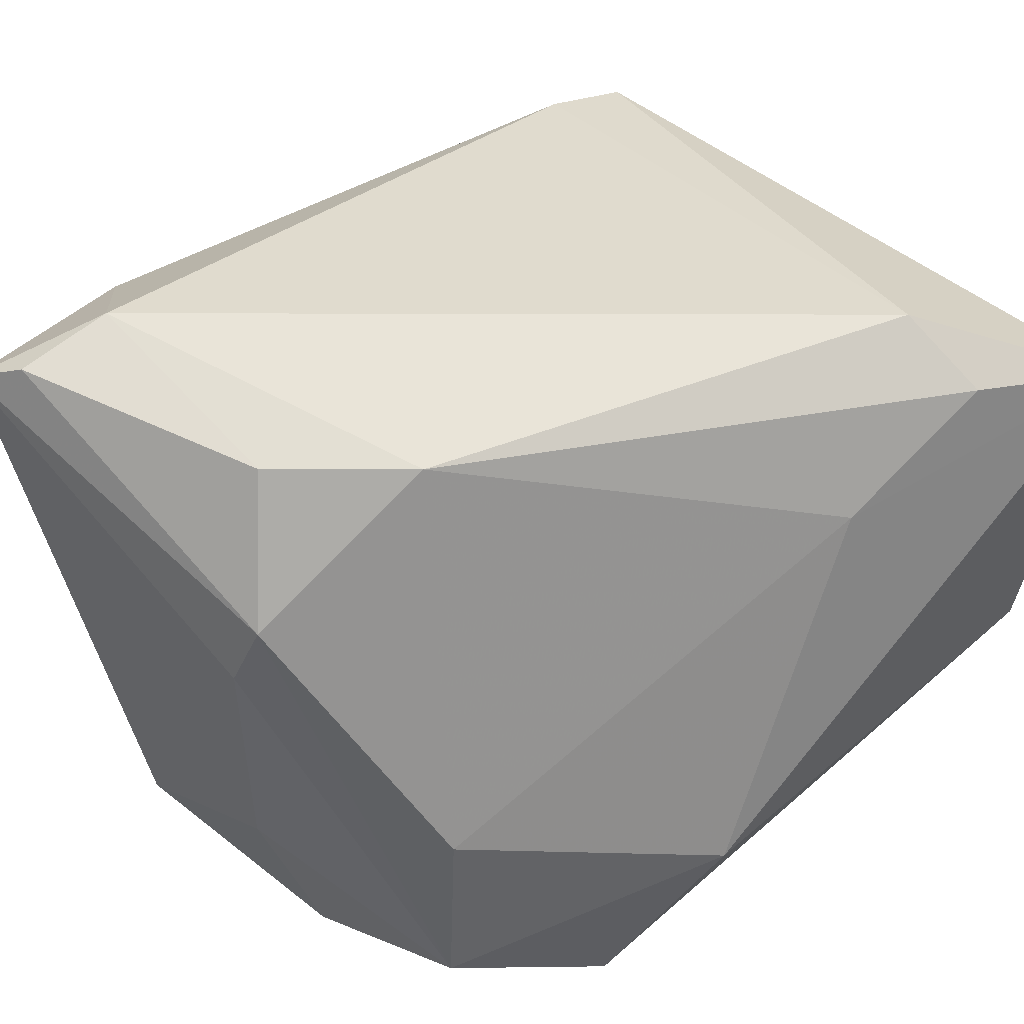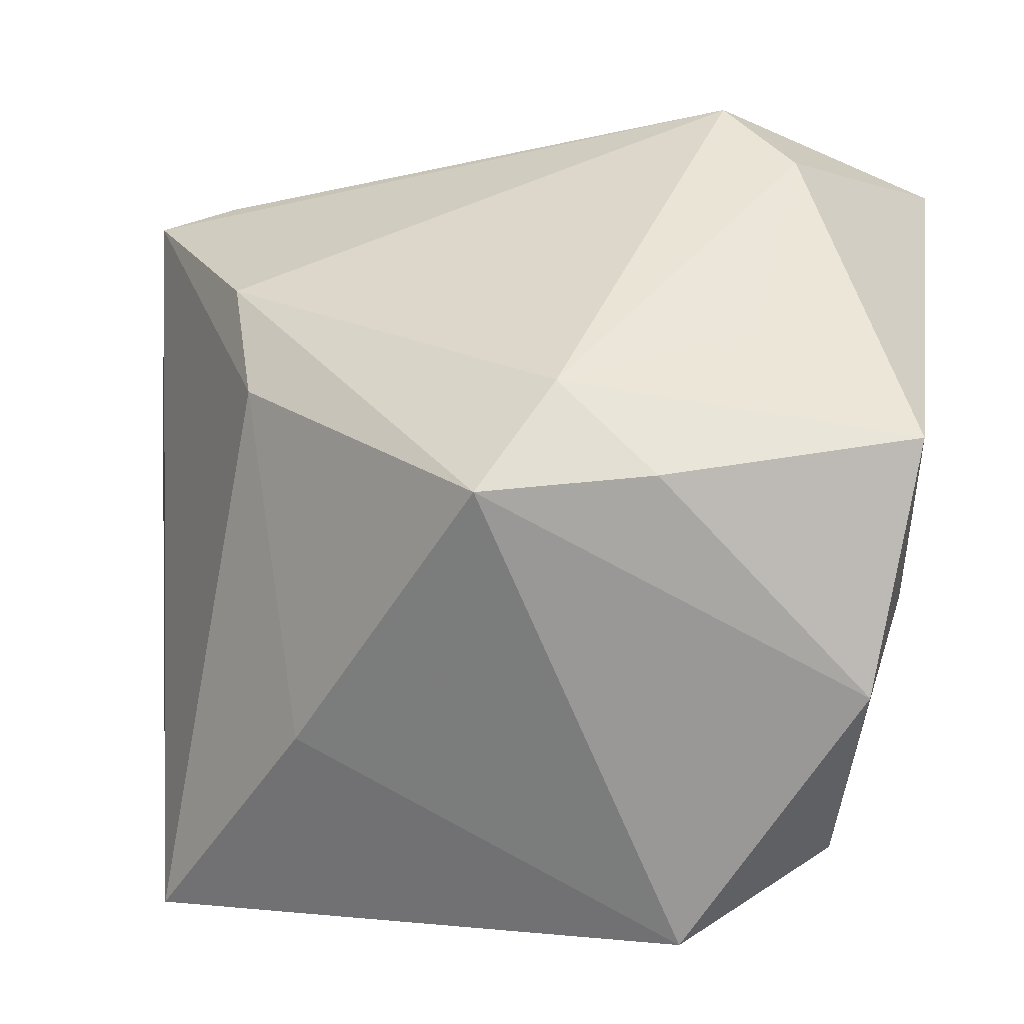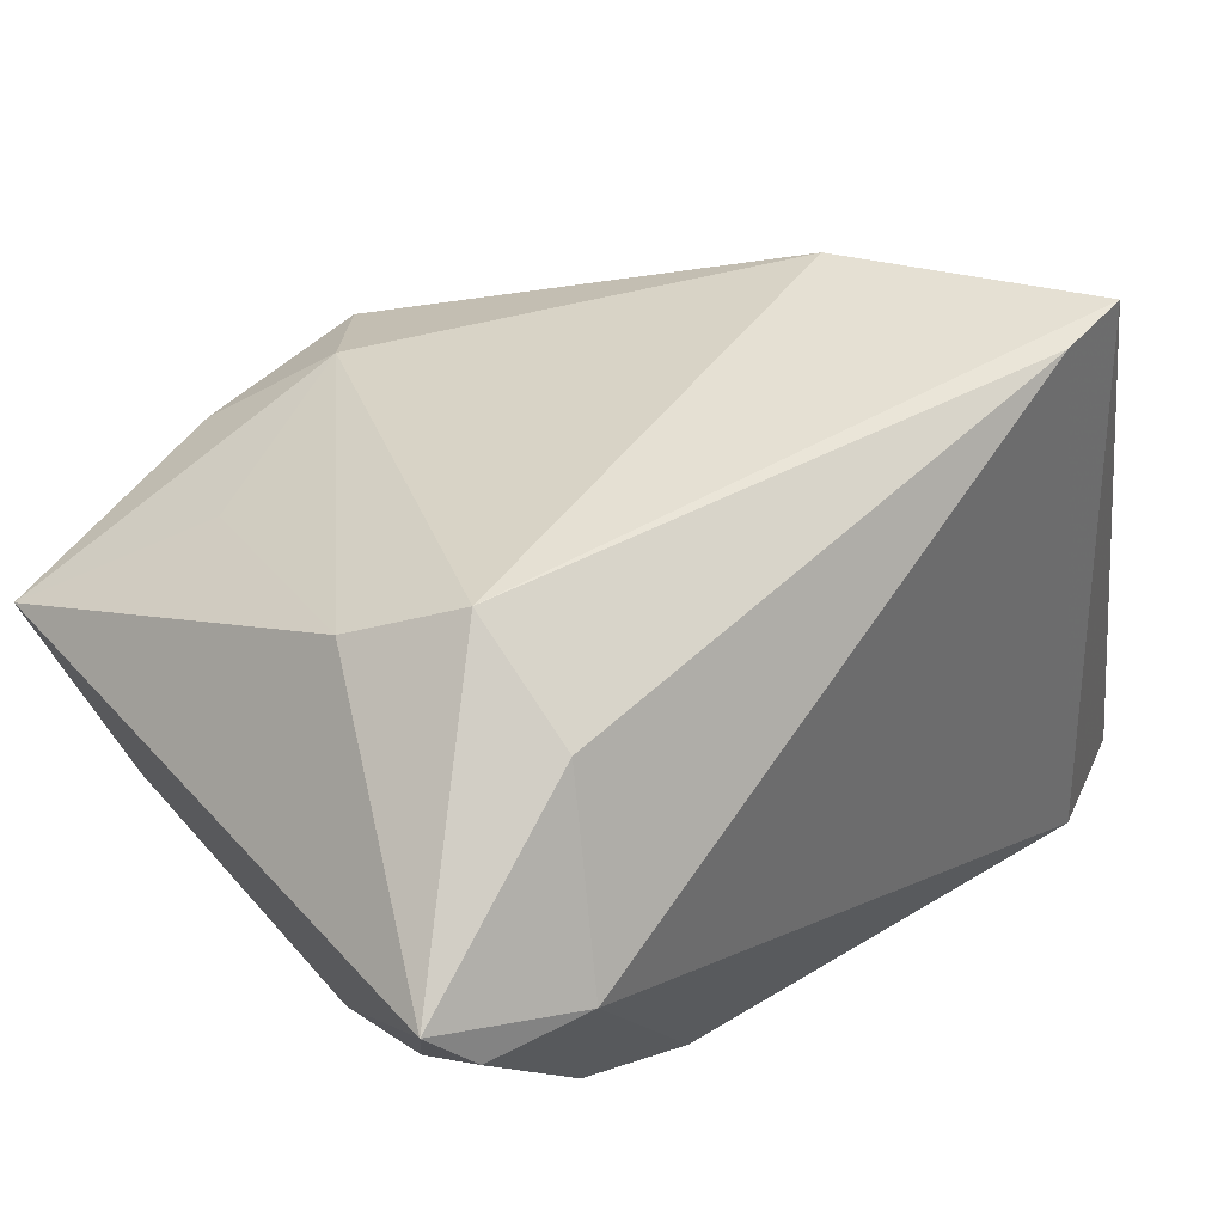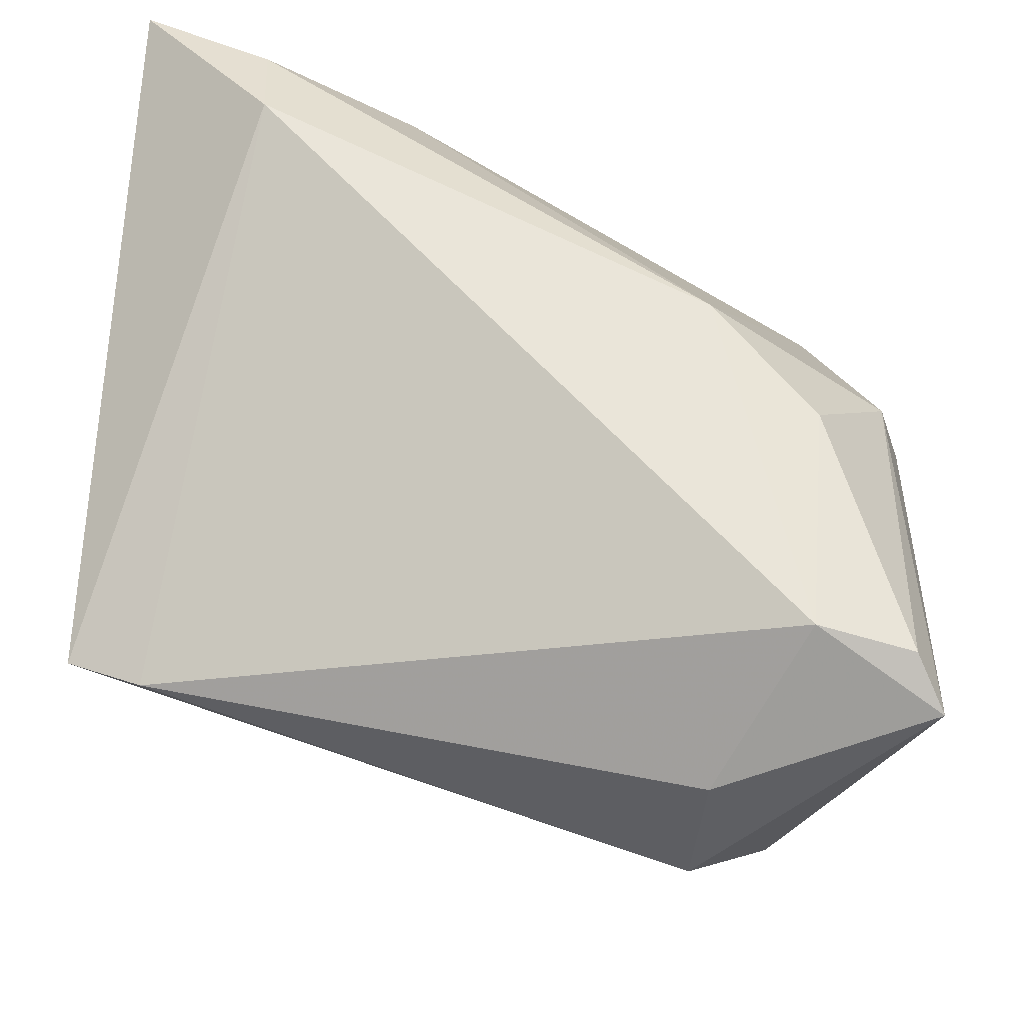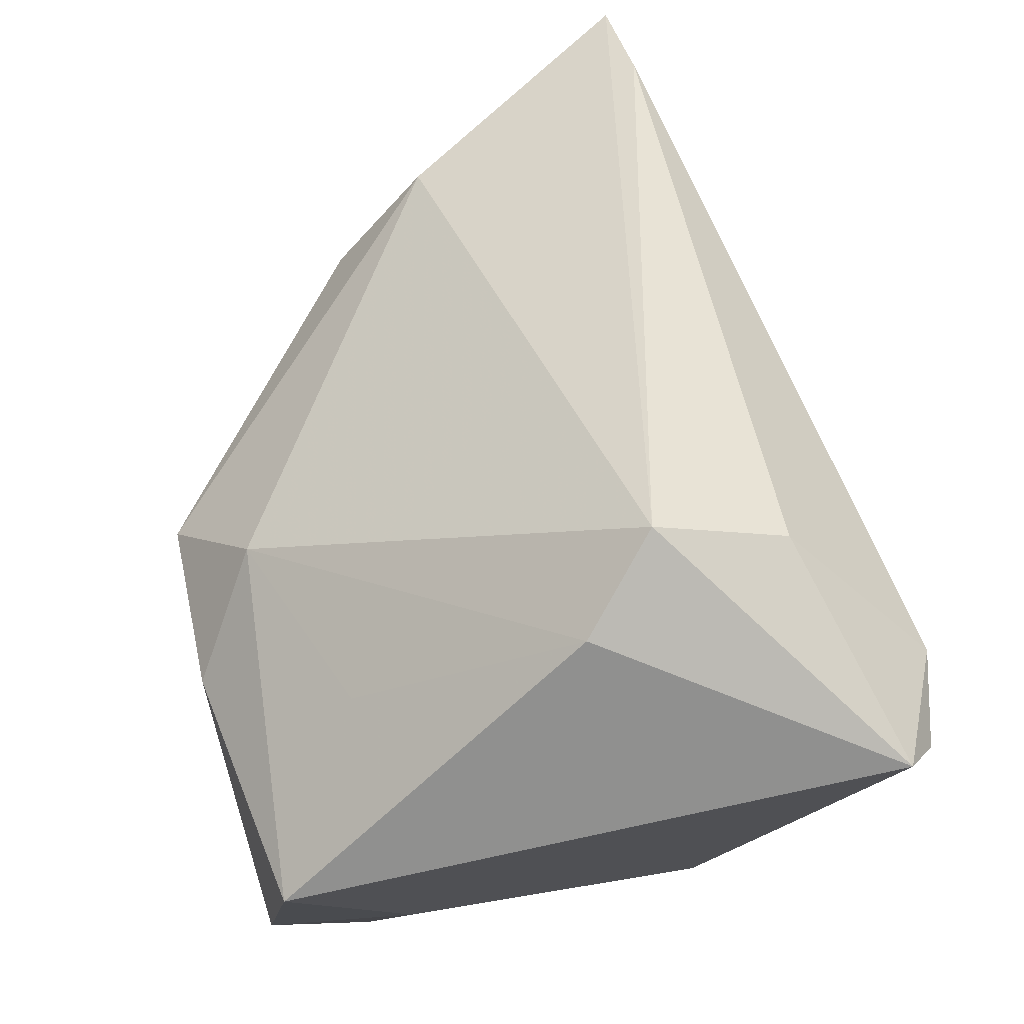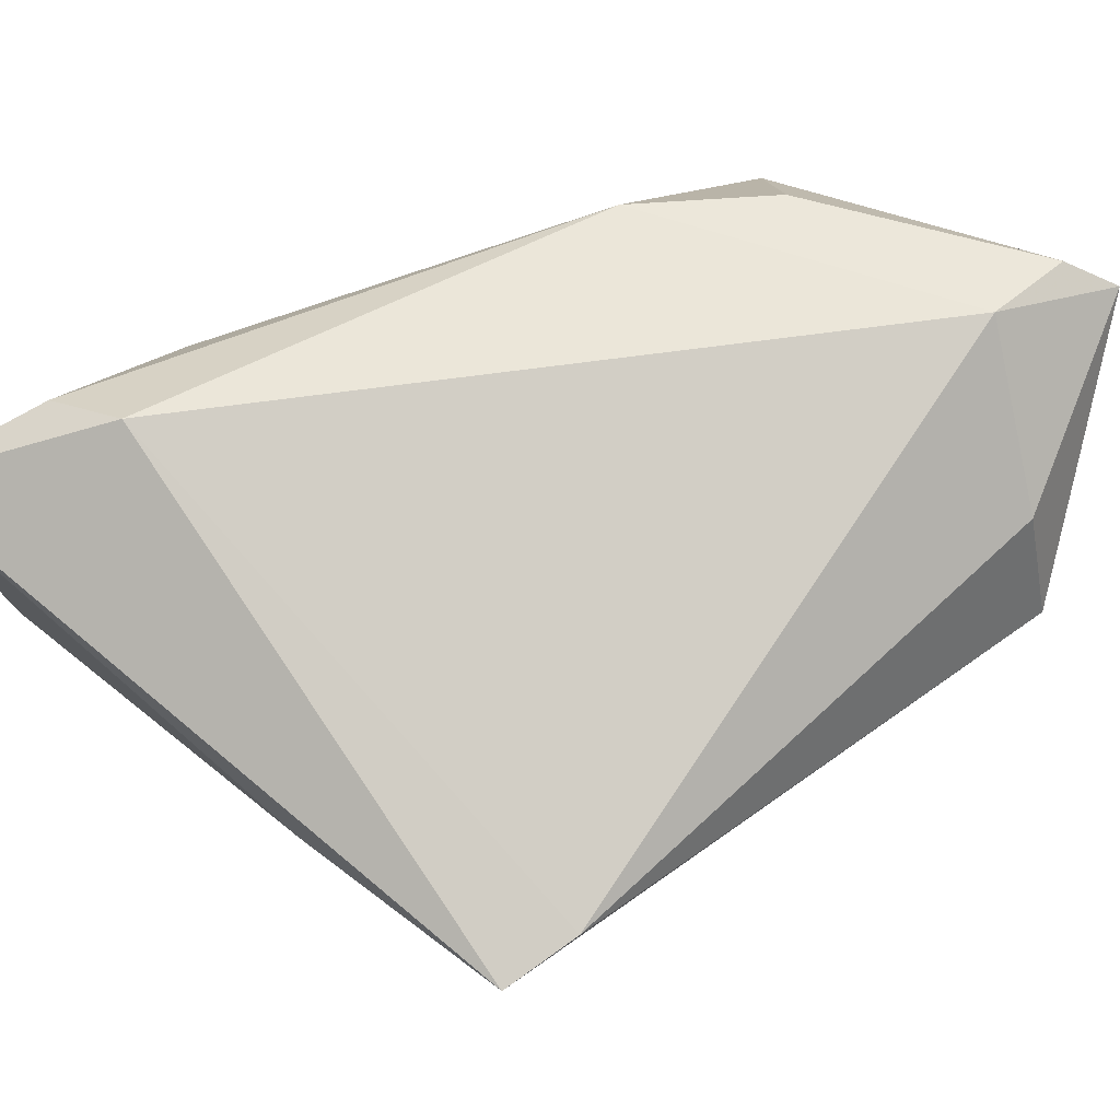
<metadata>
{"format":"obj","ext":"obj","renderer":"f3d","projection":"perspective","resolution":1024,"background":"white","views":[{"elev":54.0,"azim":-42.0,"up":"+Z"},{"elev":10.9,"azim":-171.9,"up":"+Y"},{"elev":63.1,"azim":-39.8,"up":"+Y"},{"elev":64.2,"azim":-174.8,"up":"+Z"},{"elev":66.5,"azim":-98.0,"up":"+Y"},{"elev":62.4,"azim":129.7,"up":"+Z"}]}
</metadata>
<code>
v -0.00674 -0.04202 -0.01388
v 0.03756 0.03429 0.01512
v 0.03135 0.0272 -0.009006
v 0.02792 0.01747 -0.01831
v 0.04704 -0.04202 0.02554
v -0.02988 0.004765 0.03088
v -0.04105 -0.002297 -0.01982
v -0.02053 0.04649 0.007011
v -0.006729 0.02129 -0.03176
v -0.01958 -0.03724 -0.03102
v -0.01806 -0.006724 0.03167
v -0.02582 0.02526 -0.02287
v -0.04038 -0.001681 0.01064
v 0.03106 -0.02614 0.03363
v -0.02147 0.04216 0.02021
v -0.03775 -0.003293 0.01804
v 0.0003777 0.01121 -0.03955
v 0.0163 -0.03417 0.0199
v -0.04288 0.01636 -0.03207
v -0.03083 -0.02473 -0.006362
v -0.04024 0.03038 0.03174
v 0.02159 -0.01825 -0.02616
v -0.01748 0.01308 -0.03826
v -0.03832 -0.009208 -0.03511
v 0.0402 -0.04202 -0.01274
v 0.04579 0.03189 0.01349
v -0.02889 0.04106 -0.0002353
v -0.03009 0.0292 0.03363
v -0.04343 0.03548 0.02856
v 0.03241 -0.03548 0.02876
v 0.04607 0.007181 0.01173
v -0.03454 -0.02797 -0.02495
f 31 5 25
f 26 5 31
f 26 14 5
f 2 14 26
f 31 25 26
f 2 26 8
f 1 25 5
f 10 25 1
f 29 19 7
f 5 14 30
f 15 8 29
f 2 8 15
f 27 19 29
f 29 8 27
f 27 8 9
f 22 25 10
f 10 17 22
f 24 17 10
f 24 7 19
f 23 19 9
f 9 17 23
f 23 24 19
f 17 24 23
f 29 16 21
f 16 6 21
f 9 19 12
f 12 27 9
f 19 27 12
f 13 16 29
f 29 7 13
f 16 20 11
f 11 6 16
f 11 30 14
f 18 20 1
f 18 1 5
f 5 30 18
f 30 11 18
f 18 11 20
f 4 22 17
f 4 26 25
f 25 22 4
f 32 24 10
f 10 1 32
f 1 20 32
f 7 24 32
f 32 13 7
f 32 20 16
f 16 13 32
f 28 21 6
f 6 11 28
f 28 11 14
f 28 14 2
f 2 15 28
f 28 15 29
f 29 21 28
f 3 17 9
f 3 4 17
f 26 4 3
f 9 8 3
f 3 8 26

</code>
